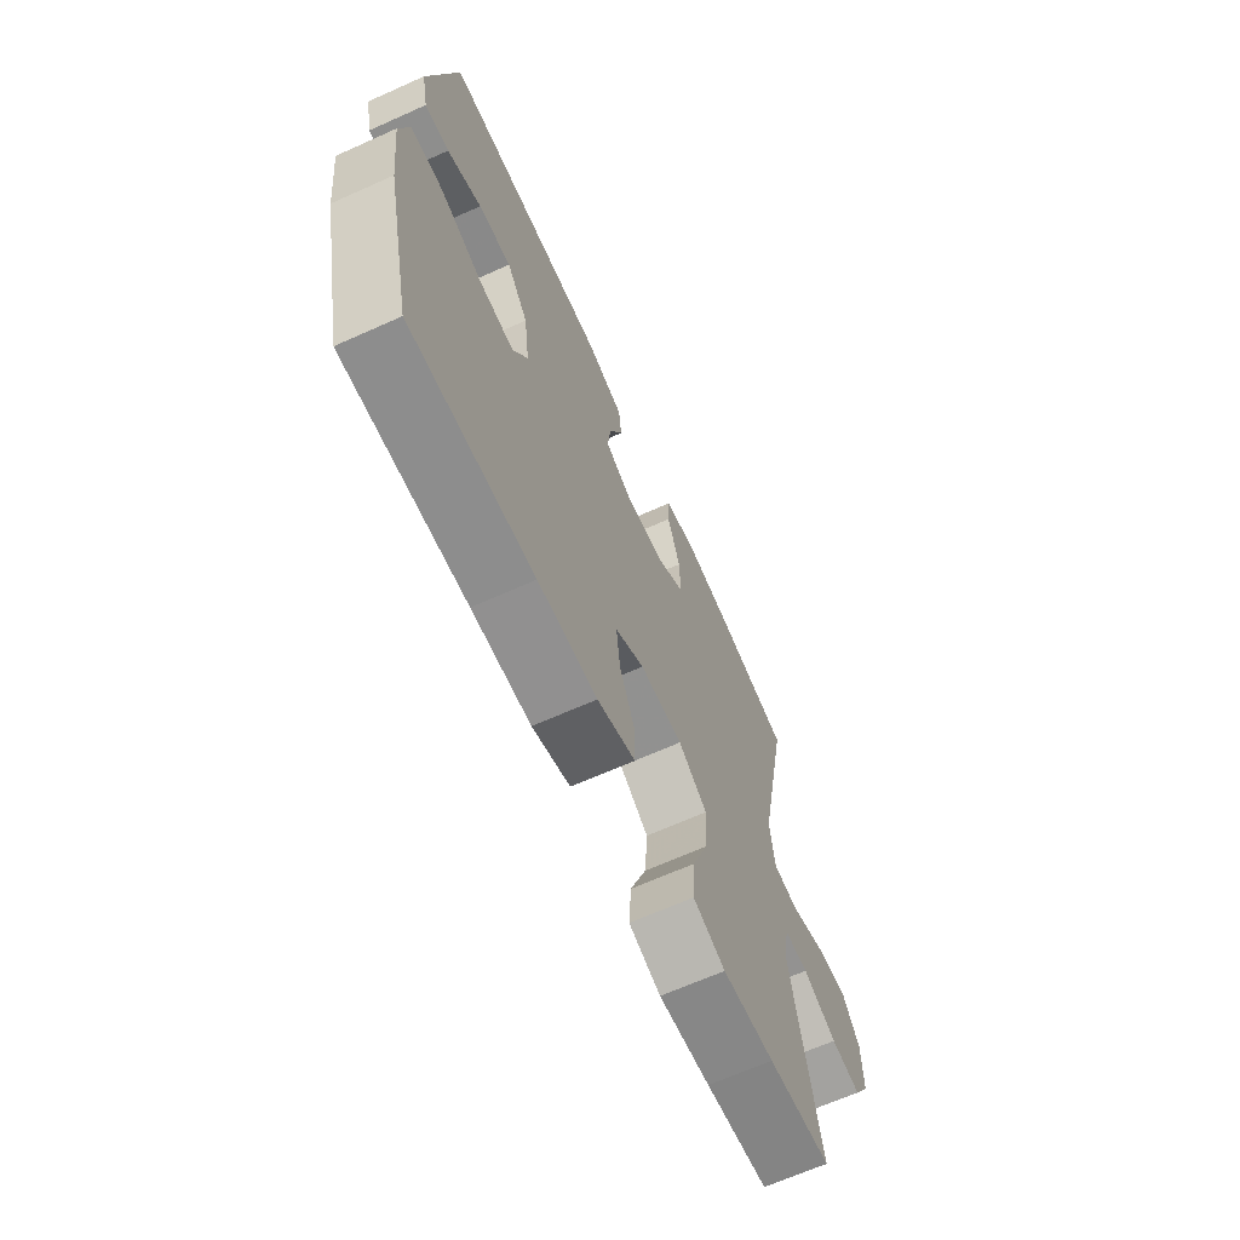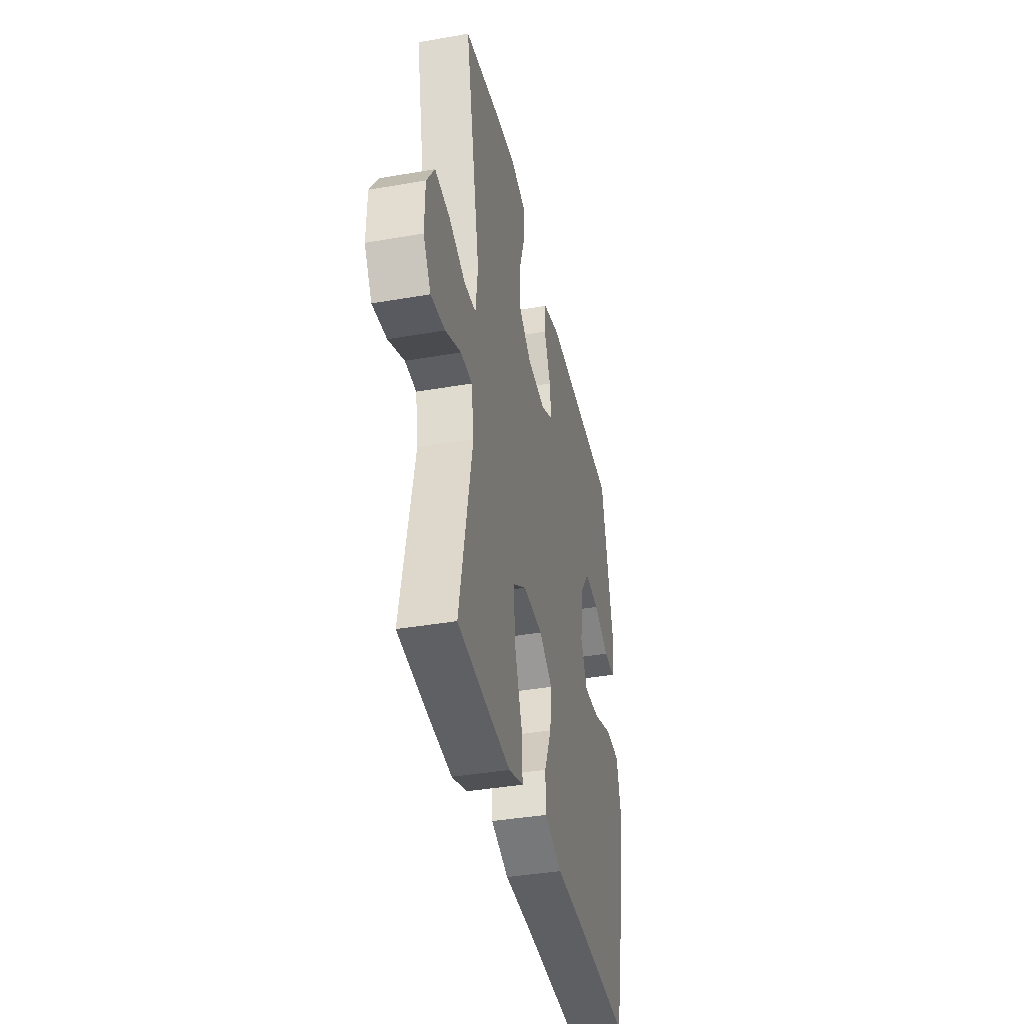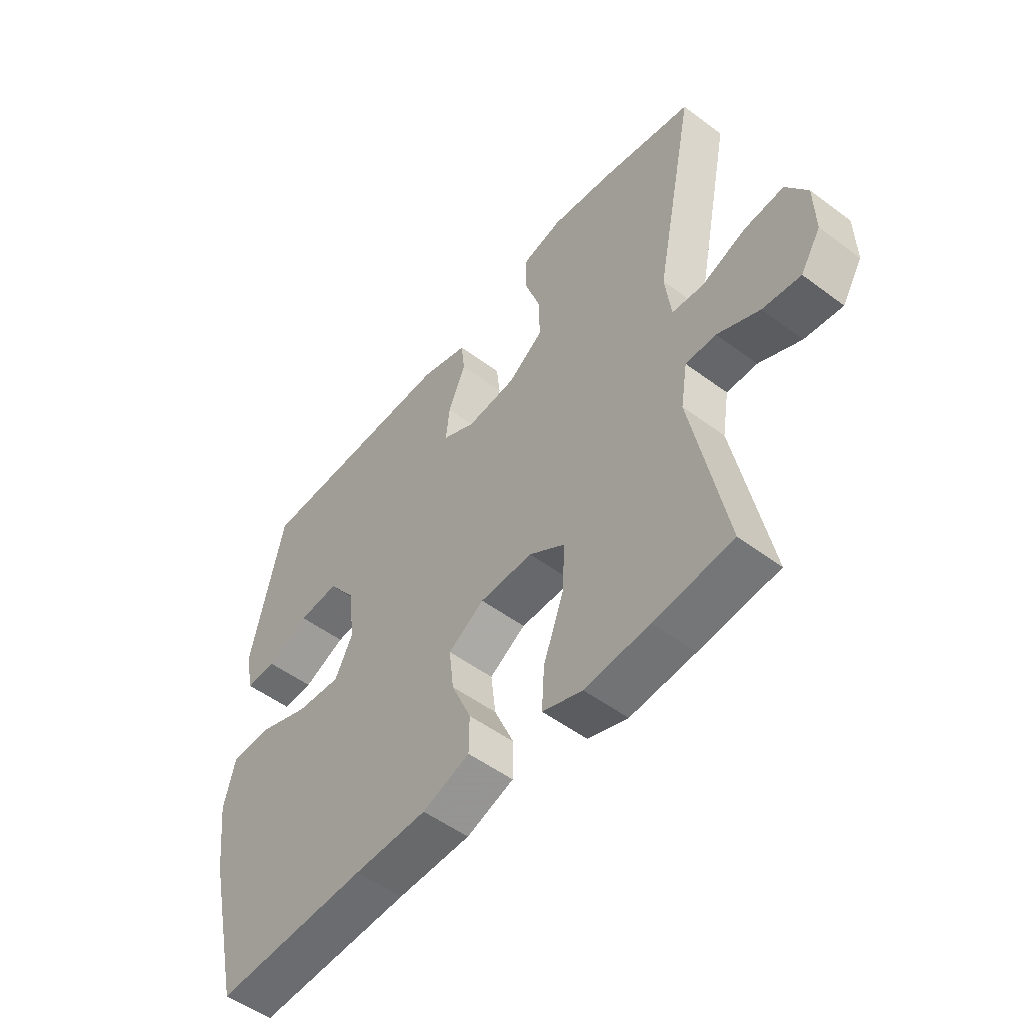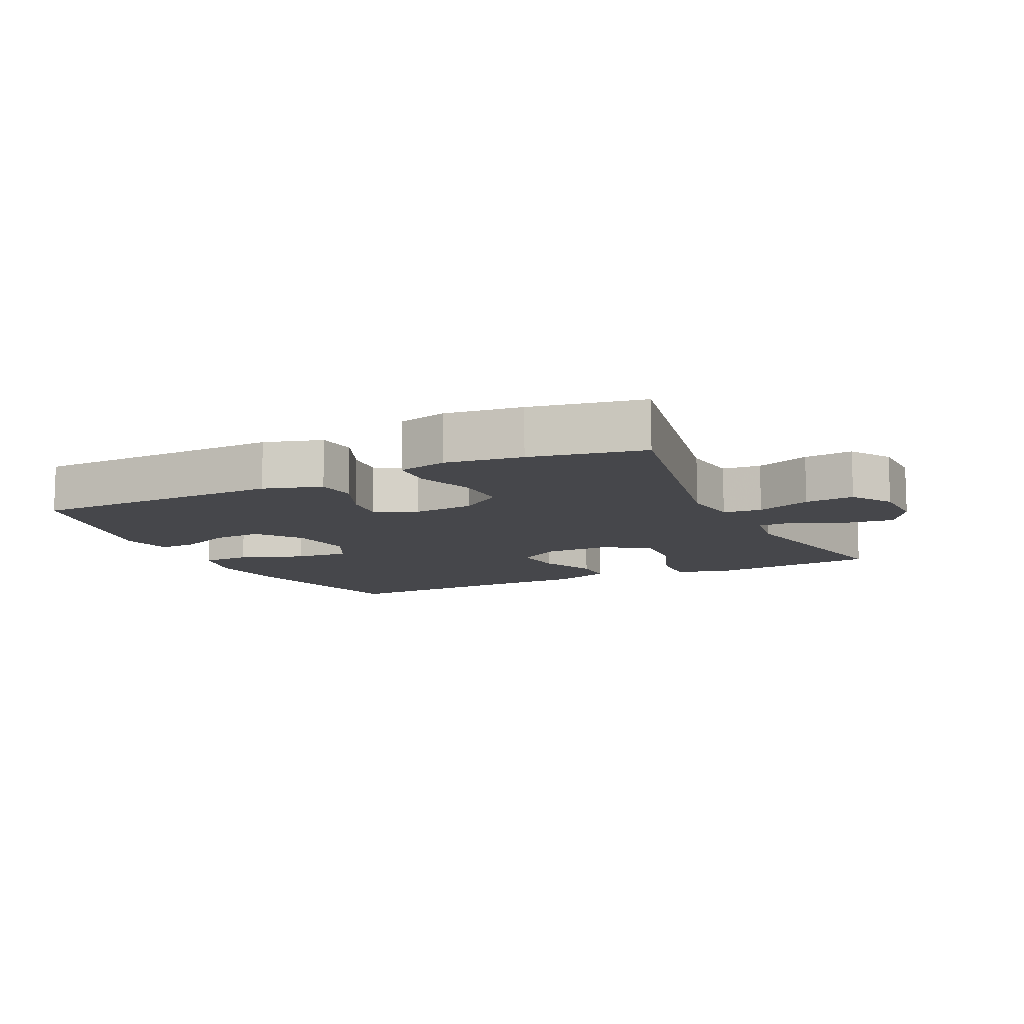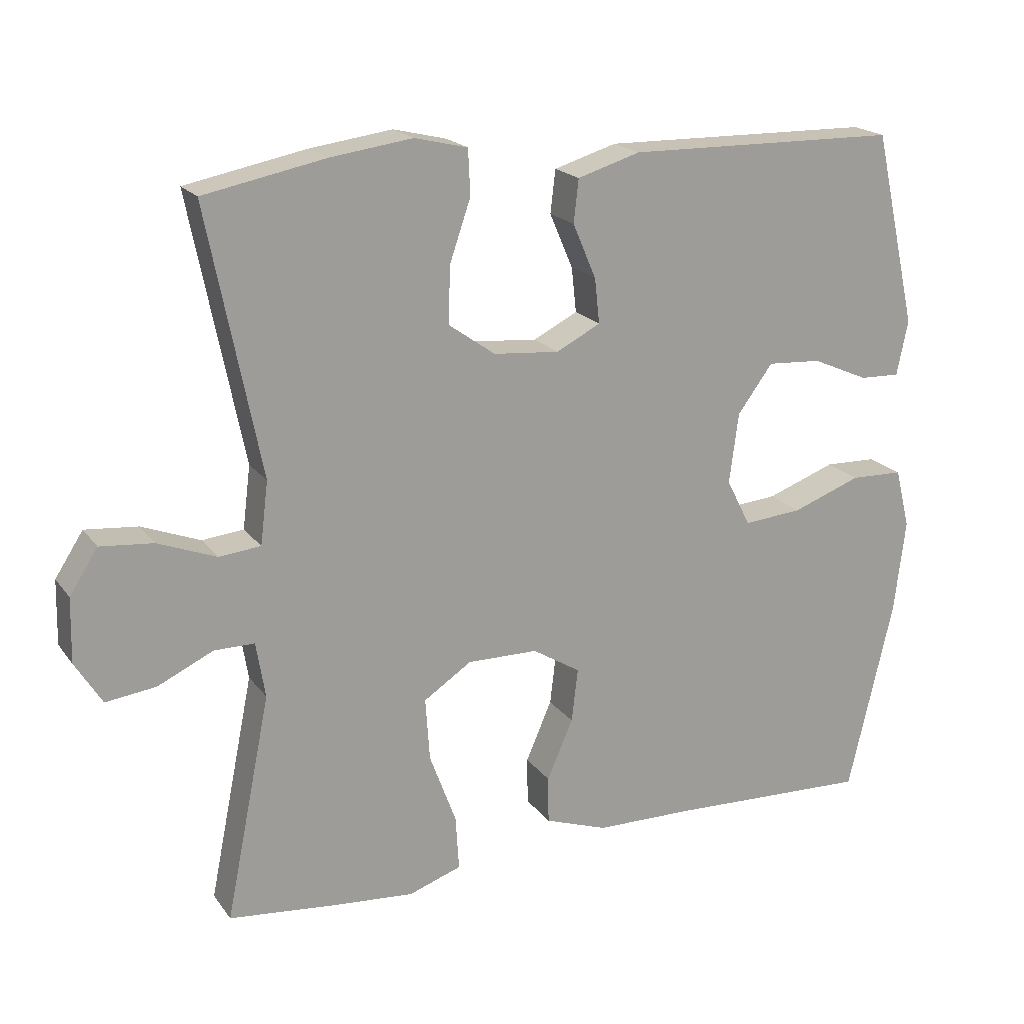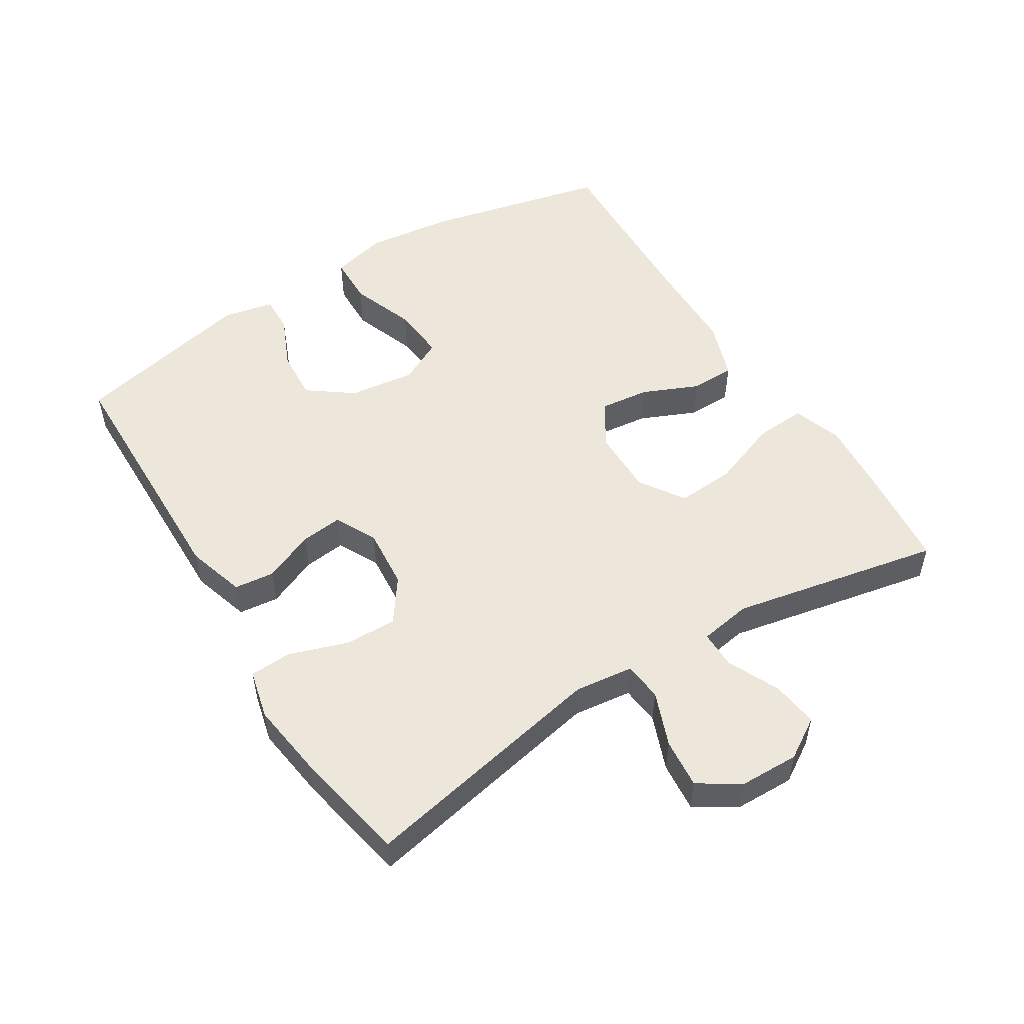
<metadata>
{"format":"obj","ext":"obj","renderer":"f3d","projection":"perspective","resolution":1024,"background":"white","views":[{"elev":-66.5,"azim":-65.8,"up":"+Z"},{"elev":-39.1,"azim":102.3,"up":"+Z"},{"elev":-51.9,"azim":51.1,"up":"+Z"},{"elev":-10.7,"azim":25.8,"up":"+Y"},{"elev":19.3,"azim":154.8,"up":"+Z"},{"elev":52.4,"azim":58.1,"up":"+Y"}]}
</metadata>
<code>
v 0.5 0.07 -0.5
v 0.353 0.07 -0.515
v 0.232 0.07 -0.525
v 0.157 0.07 -0.499
v 0.162 0.07 -0.421
v 0.2 0.07 -0.319
v 0.206 0.07 -0.23
v 0.138 0.07 -0.185
v 0.038 0.07 -0.186
v -0.03 0.07 -0.228
v -0.021 0.07 -0.304
v 0.016 0.07 -0.389
v 0.015 0.07 -0.456
v -0.074 0.07 -0.487
v -0.212 0.07 -0.489
v -0.5 0.07 -0.5
v -0.564 0.07 -0.224
v -0.58 0.07 -0.091
v -0.559 0.07 -0.006
v -0.484 0.07 -0.004
v -0.386 0.07 -0.04
v -0.303 0.07 -0.047
v -0.269 0.07 0.02
v -0.282 0.07 0.12
v -0.332 0.07 0.188
v -0.409 0.07 0.183
v -0.489 0.07 0.148
v -0.546 0.07 0.146
v -0.562 0.07 0.224
v -0.5 0.07 0.5
v -0.113 0.07 0.506
v -0.024 0.07 0.479
v -0.017 0.07 0.418
v -0.05 0.07 0.341
v -0.057 0.07 0.277
v 0.006 0.07 0.245
v 0.099 0.07 0.253
v 0.165 0.07 0.3
v 0.163 0.07 0.38
v 0.133 0.07 0.468
v 0.136 0.07 0.532
v 0.211 0.07 0.55
v 0.328 0.07 0.534
v 0.5 0.07 0.5
v 0.424 0.07 0.122
v 0.435 0.07 0.033
v 0.494 0.07 0.027
v 0.577 0.07 0.059
v 0.652 0.07 0.066
v 0.692 0.07 0.004
v 0.694 0.07 -0.087
v 0.656 0.07 -0.148
v 0.585 0.07 -0.139
v 0.506 0.07 -0.102
v 0.449 0.07 -0.102
v 0.436 0.07 -0.181
v 0.5 0 -0.5
v 0.353 0 -0.515
v 0.232 0 -0.525
v 0.157 0 -0.499
v 0.162 0 -0.421
v 0.2 0 -0.319
v 0.206 0 -0.23
v 0.138 0 -0.185
v 0.038 0 -0.186
v -0.03 0 -0.228
v -0.021 0 -0.304
v 0.016 0 -0.389
v 0.015 0 -0.456
v -0.074 0 -0.487
v -0.212 0 -0.489
v -0.5 0 -0.5
v -0.564 0 -0.224
v -0.58 0 -0.091
v -0.559 0 -0.006
v -0.484 0 -0.004
v -0.386 0 -0.04
v -0.303 0 -0.047
v -0.269 0 0.02
v -0.282 0 0.12
v -0.332 0 0.188
v -0.409 0 0.183
v -0.489 0 0.148
v -0.546 0 0.146
v -0.562 0 0.224
v -0.5 0 0.5
v -0.113 0 0.506
v -0.024 0 0.479
v -0.017 0 0.418
v -0.05 0 0.341
v -0.057 0 0.277
v 0.006 0 0.245
v 0.099 0 0.253
v 0.165 0 0.3
v 0.163 0 0.38
v 0.133 0 0.468
v 0.136 0 0.532
v 0.211 0 0.55
v 0.328 0 0.534
v 0.5 0 0.5
v 0.424 0 0.122
v 0.435 0 0.033
v 0.494 0 0.027
v 0.577 0 0.059
v 0.652 0 0.066
v 0.692 0 0.004
v 0.694 0 -0.087
v 0.656 0 -0.148
v 0.585 0 -0.139
v 0.506 0 -0.102
v 0.449 0 -0.102
v 0.436 0 -0.181
f 51 52 53 54
f 51 54 55
f 50 51 55
f 47 48 49 50
f 46 47 50 55
f 45 46 55 56
f 43 44 45
f 42 43 45 56
f 39 40 41 42
f 38 39 42 56
f 31 32 33 34
f 31 34 35
f 30 31 35
f 29 30 35 36
f 26 27 28 29
f 25 26 29 36
f 18 19 20 21
f 18 21 22
f 15 16 17 18
f 15 18 22
f 14 15 22 23
f 11 12 13 14
f 10 11 14 23
f 3 4 5 6
f 3 6 7
f 2 3 7
f 1 2 7
f 37 38 56 1
f 24 25 36 37
f 9 10 23 24
f 8 9 24 37
f 7 8 37
f 1 7 37
f 110 109 108 107
f 111 110 107
f 111 107 106
f 106 105 104 103
f 111 106 103 102
f 112 111 102 101
f 101 100 99
f 112 101 99 98
f 98 97 96 95
f 112 98 95 94
f 90 89 88 87
f 91 90 87
f 91 87 86
f 92 91 86 85
f 85 84 83 82
f 92 85 82 81
f 77 76 75 74
f 78 77 74
f 74 73 72 71
f 78 74 71
f 79 78 71 70
f 70 69 68 67
f 79 70 67 66
f 62 61 60 59
f 63 62 59
f 63 59 58
f 63 58 57
f 57 112 94 93
f 93 92 81 80
f 80 79 66 65
f 93 80 65 64
f 93 64 63
f 93 63 57
f 1 57 58 2
f 2 58 59 3
f 3 59 60 4
f 4 60 61 5
f 5 61 62 6
f 6 62 63 7
f 7 63 64 8
f 8 64 65 9
f 9 65 66 10
f 10 66 67 11
f 11 67 68 12
f 12 68 69 13
f 13 69 70 14
f 14 70 71 15
f 15 71 72 16
f 16 72 73 17
f 17 73 74 18
f 18 74 75 19
f 19 75 76 20
f 20 76 77 21
f 21 77 78 22
f 22 78 79 23
f 23 79 80 24
f 24 80 81 25
f 25 81 82 26
f 26 82 83 27
f 27 83 84 28
f 28 84 85 29
f 29 85 86 30
f 30 86 87 31
f 31 87 88 32
f 32 88 89 33
f 33 89 90 34
f 34 90 91 35
f 35 91 92 36
f 36 92 93 37
f 37 93 94 38
f 38 94 95 39
f 39 95 96 40
f 40 96 97 41
f 41 97 98 42
f 42 98 99 43
f 43 99 100 44
f 44 100 101 45
f 45 101 102 46
f 46 102 103 47
f 47 103 104 48
f 48 104 105 49
f 49 105 106 50
f 50 106 107 51
f 51 107 108 52
f 52 108 109 53
f 53 109 110 54
f 54 110 111 55
f 55 111 112 56
f 56 112 57 1

</code>
